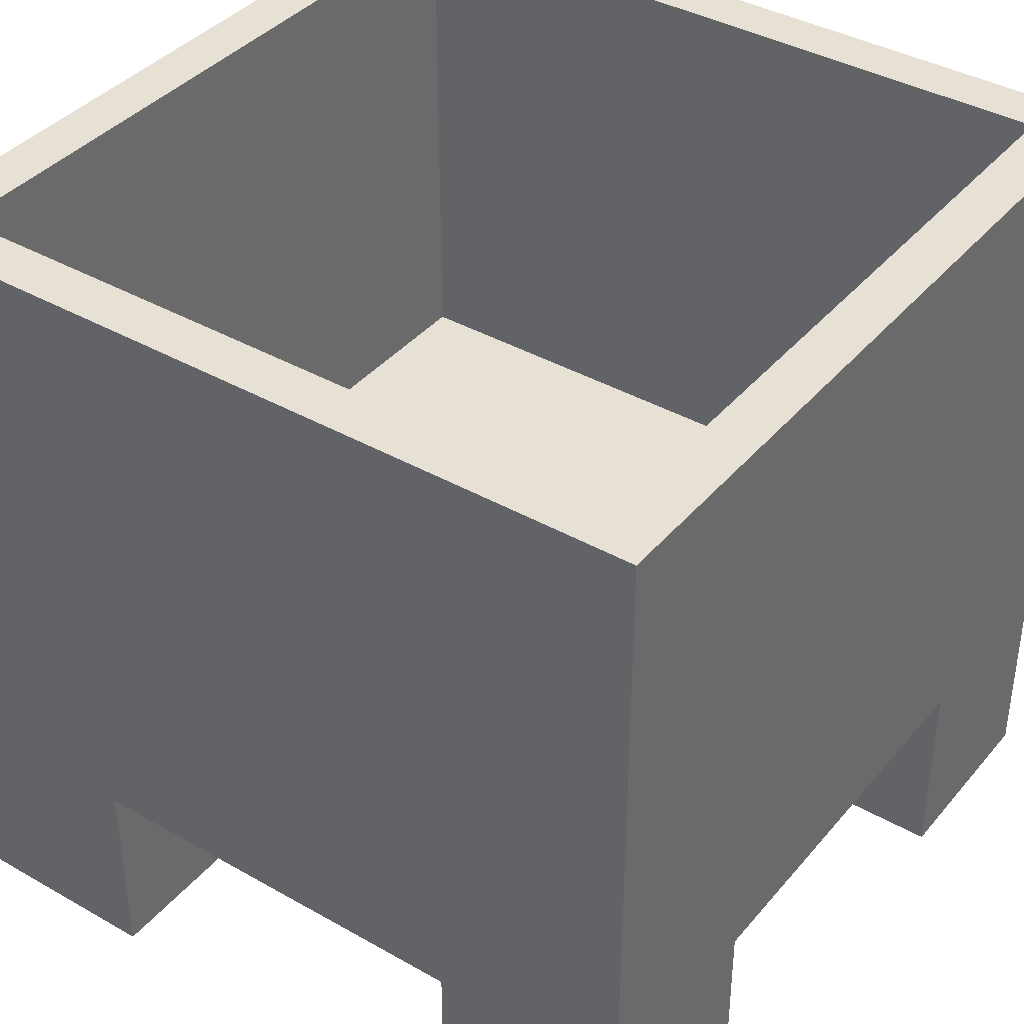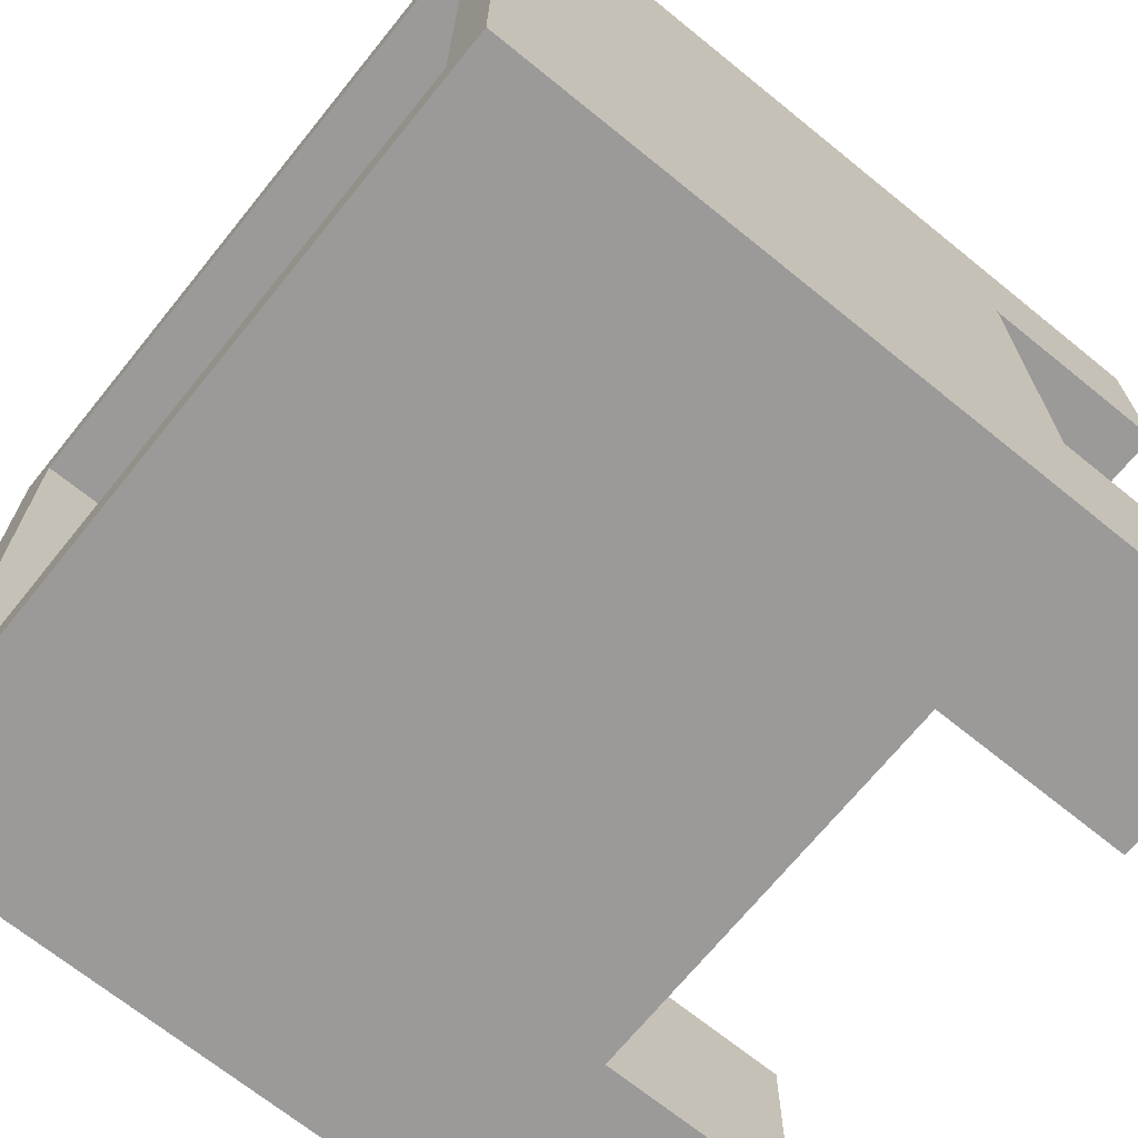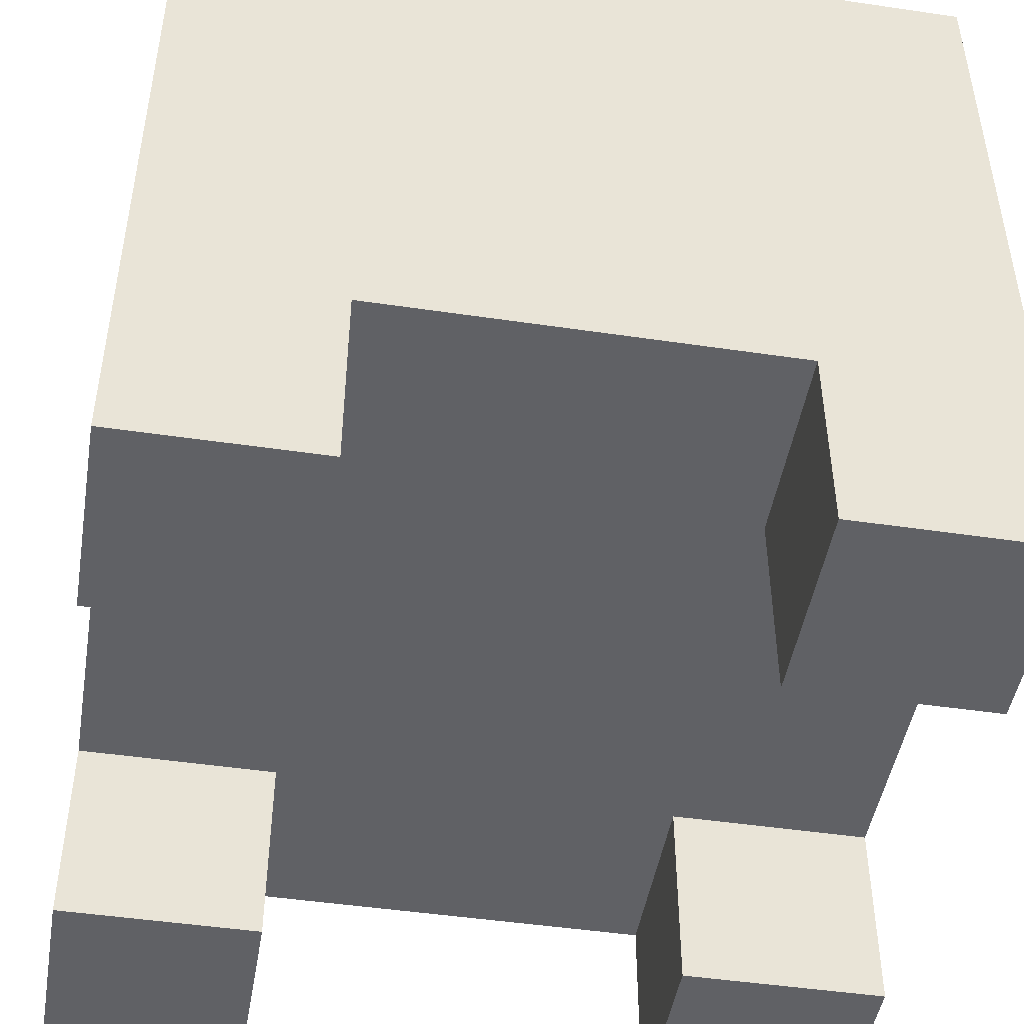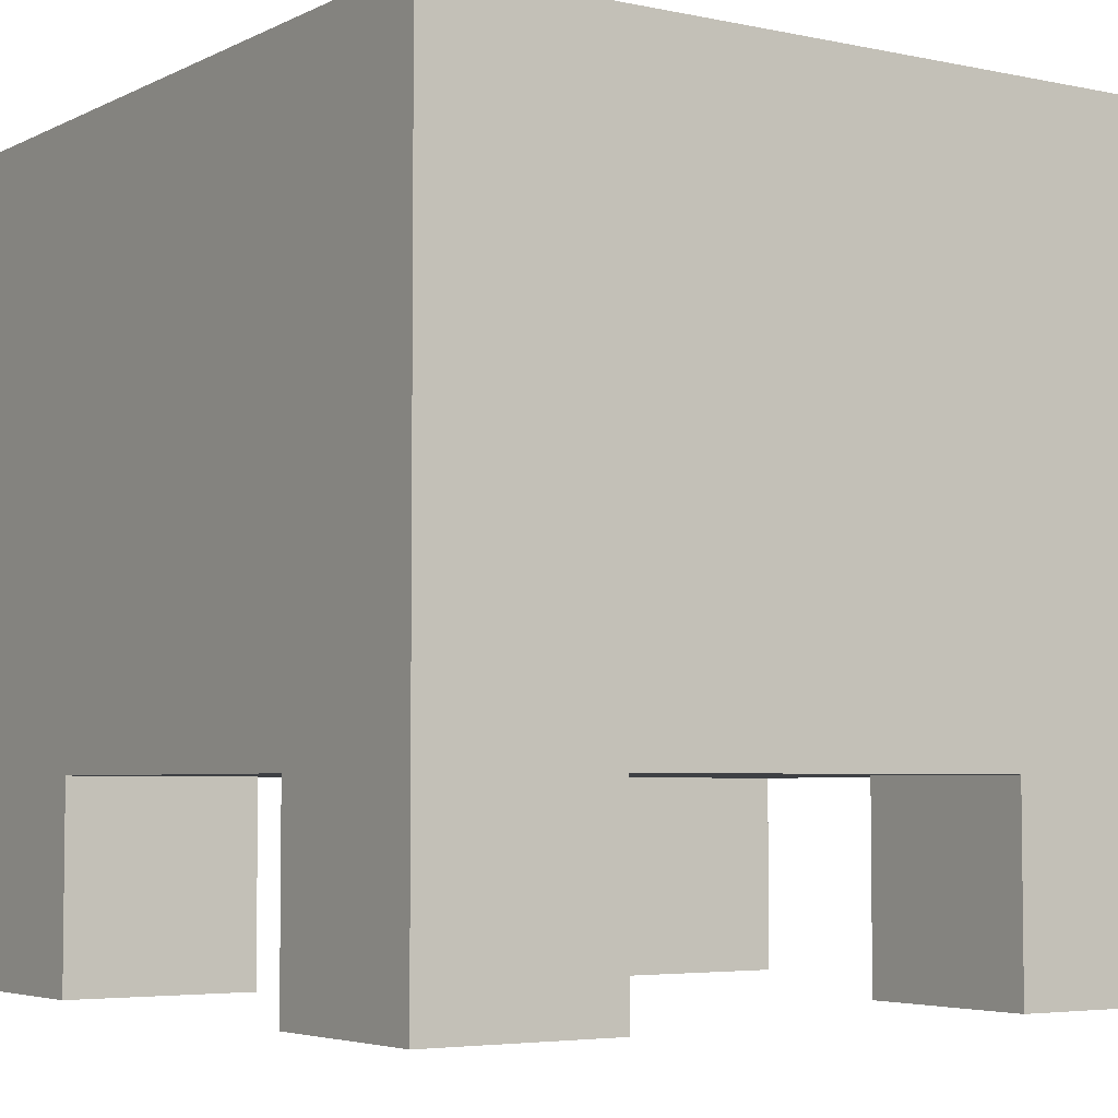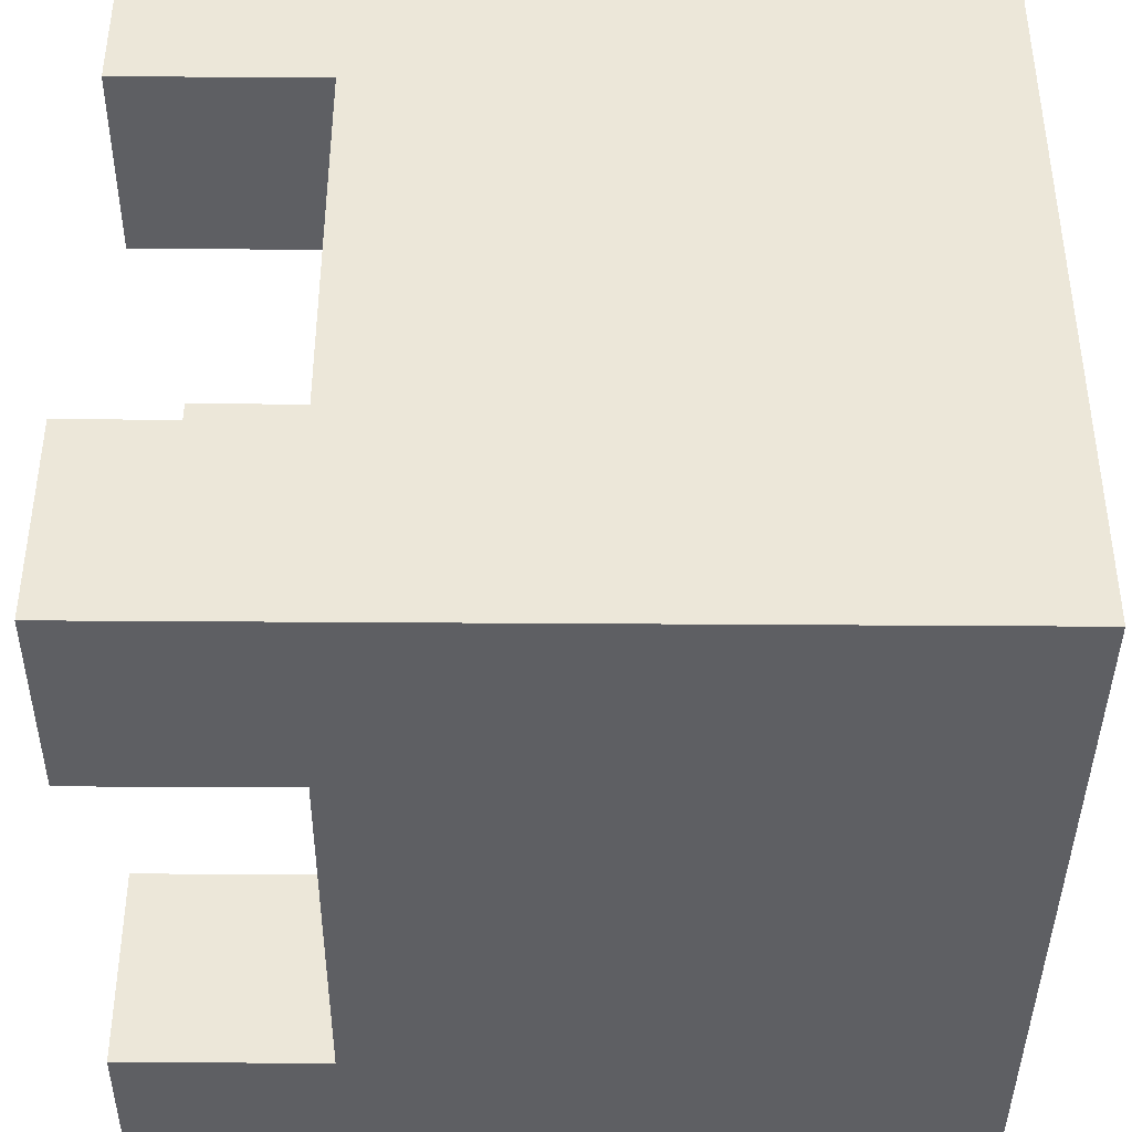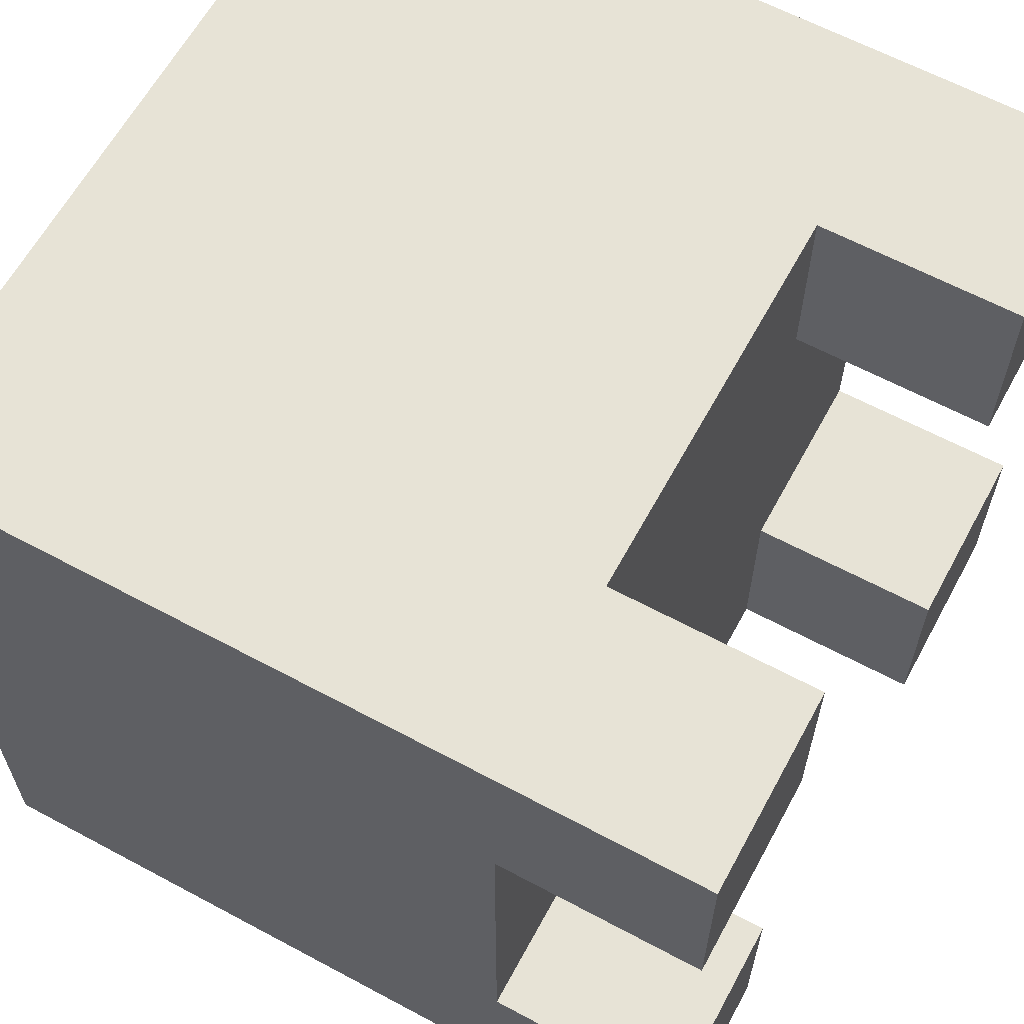
<metadata>
{"format":"obj","ext":"obj","renderer":"f3d","projection":"perspective","resolution":1024,"background":"white","views":[{"elev":39.0,"azim":-144.5,"up":"+Y"},{"elev":-69.5,"azim":-129.0,"up":"+Z"},{"elev":-47.3,"azim":80.5,"up":"+Y"},{"elev":-4.6,"azim":-34.0,"up":"+Y"},{"elev":-40.8,"azim":89.5,"up":"+Z"},{"elev":62.7,"azim":-61.5,"up":"+Z"}]}
</metadata>
<code>
o Cube
v 1 0.25 0
v 1 0.25 1
v -0 0.25 1
v 0 0.25 -0
v 1 1 0
v 1 1 1
v -0 1 1
v 0 1 0
v 0.9375 1 0.0625
v 0.9375 1 0.9375
v 0.0625 1 0.9375
v 0.0625 1 0.0625
v 1 0.25 0.25
v 0 0.25 0.25
v 1 1 0.25
v 0 1 0.25
v 0.9375 1 0.2812
v 0.0625 1 0.2812
v 1 0.25 0.7552
v 1 1 0.7552
v 0.9375 1 0.7396
v 0 0.25 0.7552
v -0 1 0.7552
v 0.0625 1 0.7396
v 0.75 0.25 0
v 0.75 0.25 1
v 0.75 1 0
v 0.75 1 1
v 0.7188 1 0.0625
v 0.7188 1 0.9375
v 0.0625 0.375 0.0625
v 0.75 0.25 0.25
v 0.2594 0.375 0.0625
v 0.75 0.25 0.7552
v 0.2437 0.25 -0
v 0.2437 0.25 1
v 0.2437 1 0
v 0.2437 1 1
v 0.2594 1 0.0625
v 0.2594 1 0.9375
v 0.2437 0.25 0.25
v 0.2437 0.25 0.7552
v 0.9375 0.375 0.9375
v 0.9375 0.375 0.7396
v 1 0 0.7552
v 1 0 1
v 0.2437 0 -0
v 0 0 -0
v 0.2437 0 1
v -0 0 1
v 0 0 0.25
v 1 0 0
v 1 0 0.25
v 0.2437 0 0.25
v 0 0 0.7552
v 0.2437 0 0.7552
v 0.75 0 0
v 0.75 0 1
v 0.75 0 0.25
v 0.75 0 0.7552
v 0.9375 0.5 0.7396
v 0.9375 0.5 0.9375
v 0.2594 0.5 0.0625
v 0.0625 0.5 0.0625
v 0.2594 0.5 0.9375
v 0.0625 0.5 0.9375
v 0.0625 0.5 0.2812
v 0.9375 0.5 0.0625
v 0.9375 0.5 0.2812
v 0.0625 0.5 0.7396
v 0.7188 0.5 0.0625
v 0.7188 0.5 0.9375
v 0.2594 0.375 0.9375
v 0.0625 0.375 0.9375
v 0.0625 0.375 0.2812
v 0.9375 0.375 0.0625
v 0.9375 0.375 0.2812
v 0.0625 0.375 0.7396
v 0.7188 0.375 0.2812
v 0.7188 0.375 0.7396
v 0.7188 0.375 0.0625
v 0.7188 0.375 0.9375
v 0.2594 0.375 0.2812
v 0.2594 0.375 0.7396
f 36 3 50 49
f 23 7 11 24
f 19 20 6 2
f 36 38 7 3
f 14 16 8 4
f 37 35 4 8
f 11 40 65 66
f 37 8 12 39
f 28 6 10 30
f 15 5 9 17
f 20 15 17 21
f 17 9 68 69
f 22 23 16 14
f 1 5 15 13
f 8 16 18 12
f 35 41 54 47
f 3 7 23 22
f 6 20 21 10
f 21 17 69 61
f 13 15 20 19
f 16 23 24 18
f 41 42 22 14
f 13 19 34 32
f 29 39 63 71
f 42 36 49 56
f 24 11 66 70
f 38 28 30 40
f 5 27 29 9
f 39 12 64 63
f 5 1 25 27
f 2 6 28 26
f 41 14 51 54
f 7 38 40 11
f 32 34 42 41
f 10 21 61 62
f 25 32 41 35
f 12 18 67 64
f 27 37 39 29
f 30 10 62 72
f 27 25 35 37
f 26 28 38 36
f 34 26 36 42
f 56 49 50 55
f 47 54 51 48
f 52 53 59 57
f 45 46 58 60
f 26 34 60 58
f 32 25 57 59
f 14 4 48 51
f 1 13 53 52
f 3 22 55 50
f 22 42 56 55
f 13 32 59 53
f 25 1 52 57
f 19 2 46 45
f 2 26 58 46
f 4 35 47 48
f 34 19 45 60
f 62 61 44 43
f 71 63 33 81
f 68 71 81 76
f 64 67 75 31
f 66 65 73 74
f 67 70 78 75
f 70 66 74 78
f 63 64 31 33
f 65 72 82 73
f 9 29 71 68
f 40 30 72 65
f 18 24 70 67
f 84 78 74 73
f 33 31 75 83
f 83 75 78 84
f 77 79 80 44
f 76 81 79 77
f 44 80 82 43
f 79 83 84 80
f 81 33 83 79
f 80 84 73 82
f 61 69 77 44
f 69 68 76 77
f 72 62 43 82

</code>
